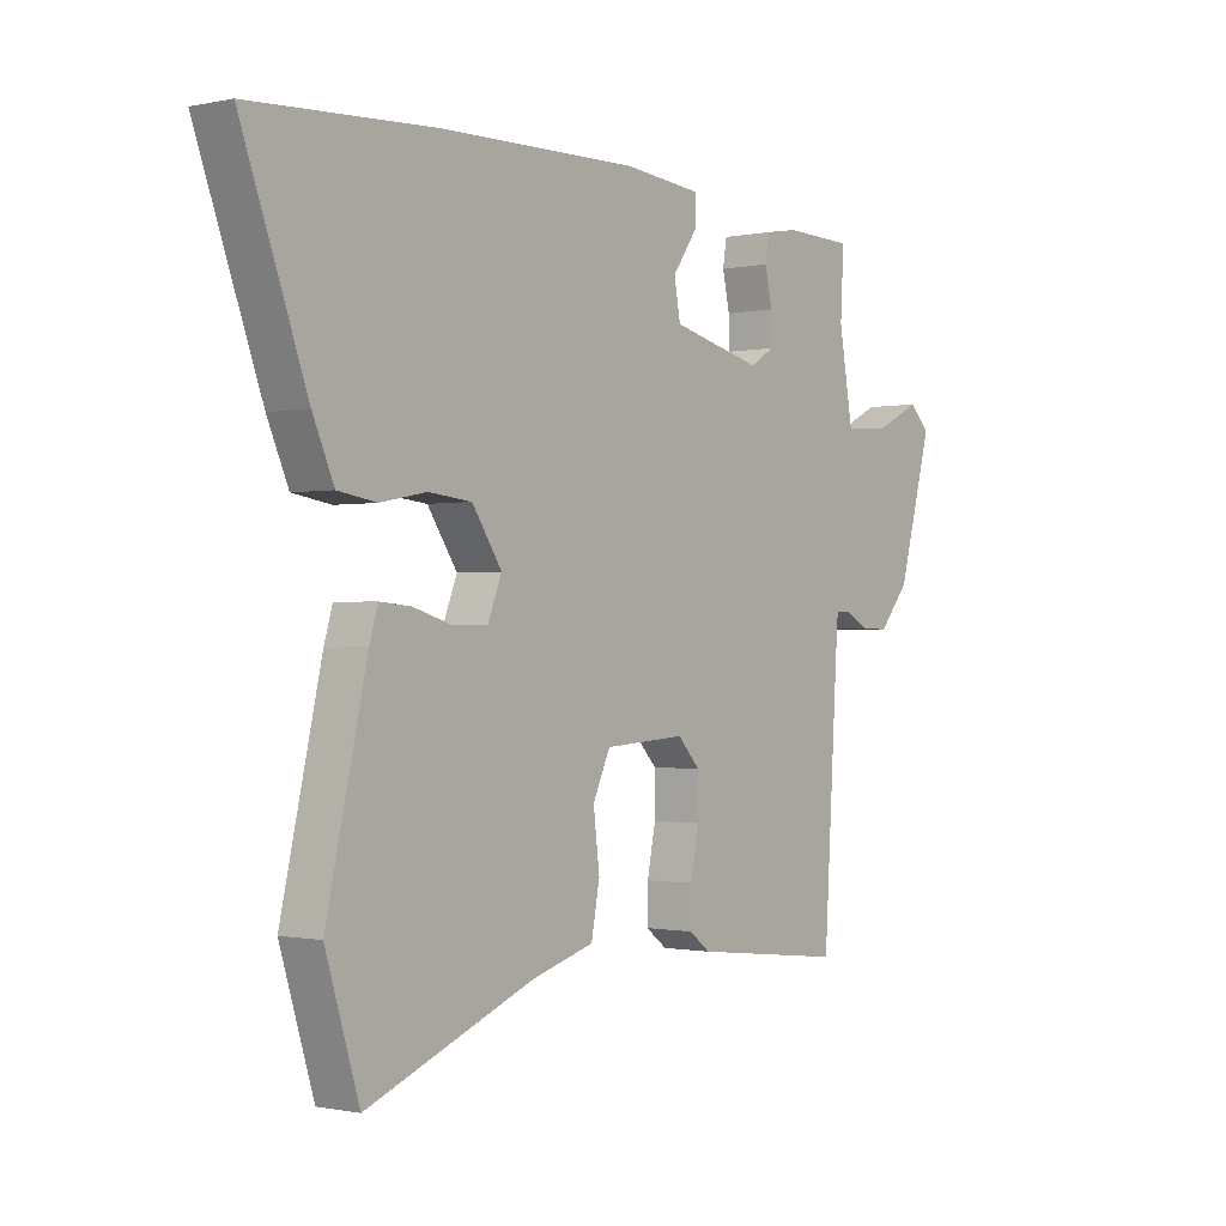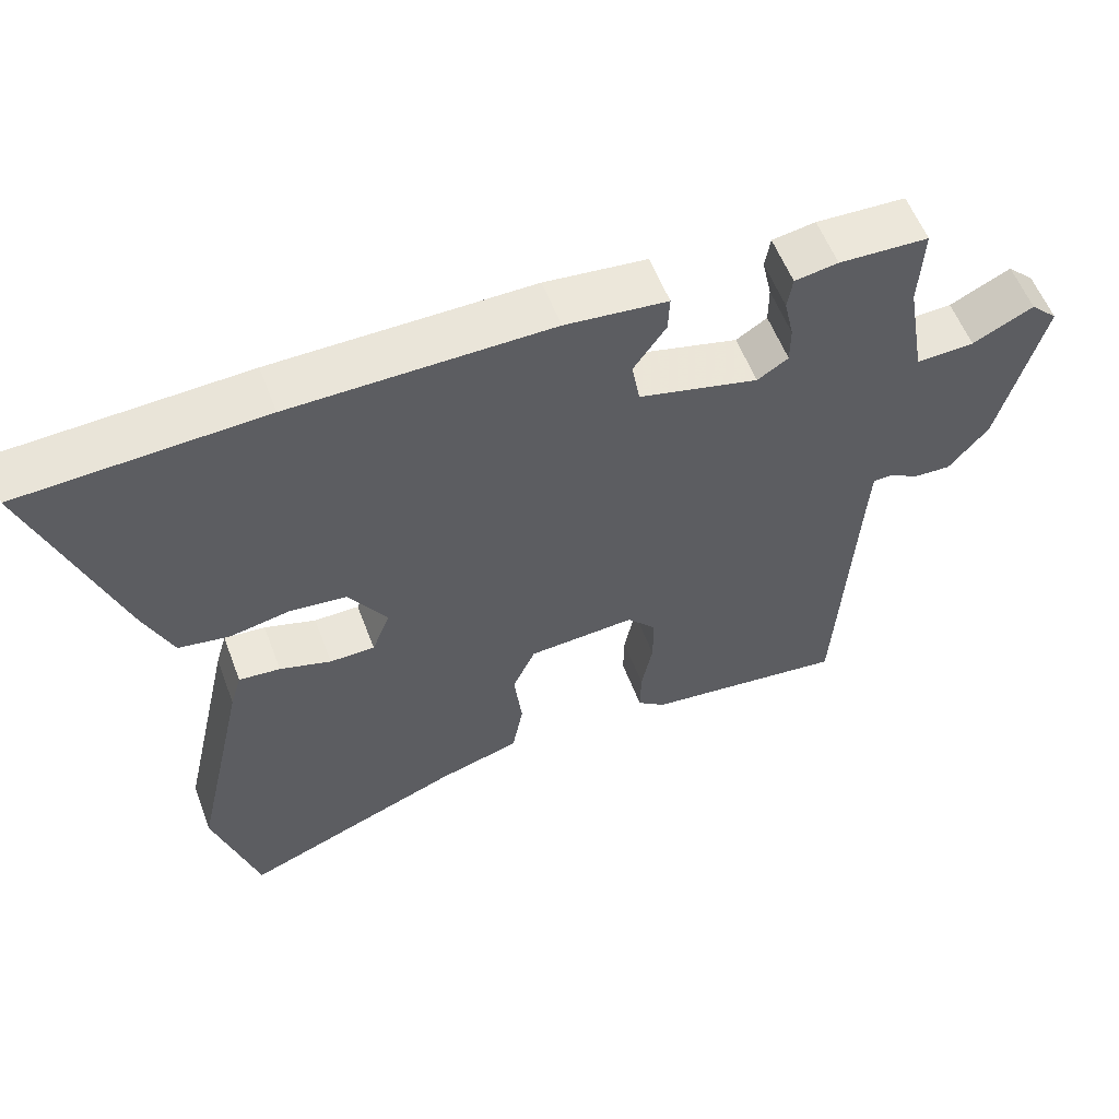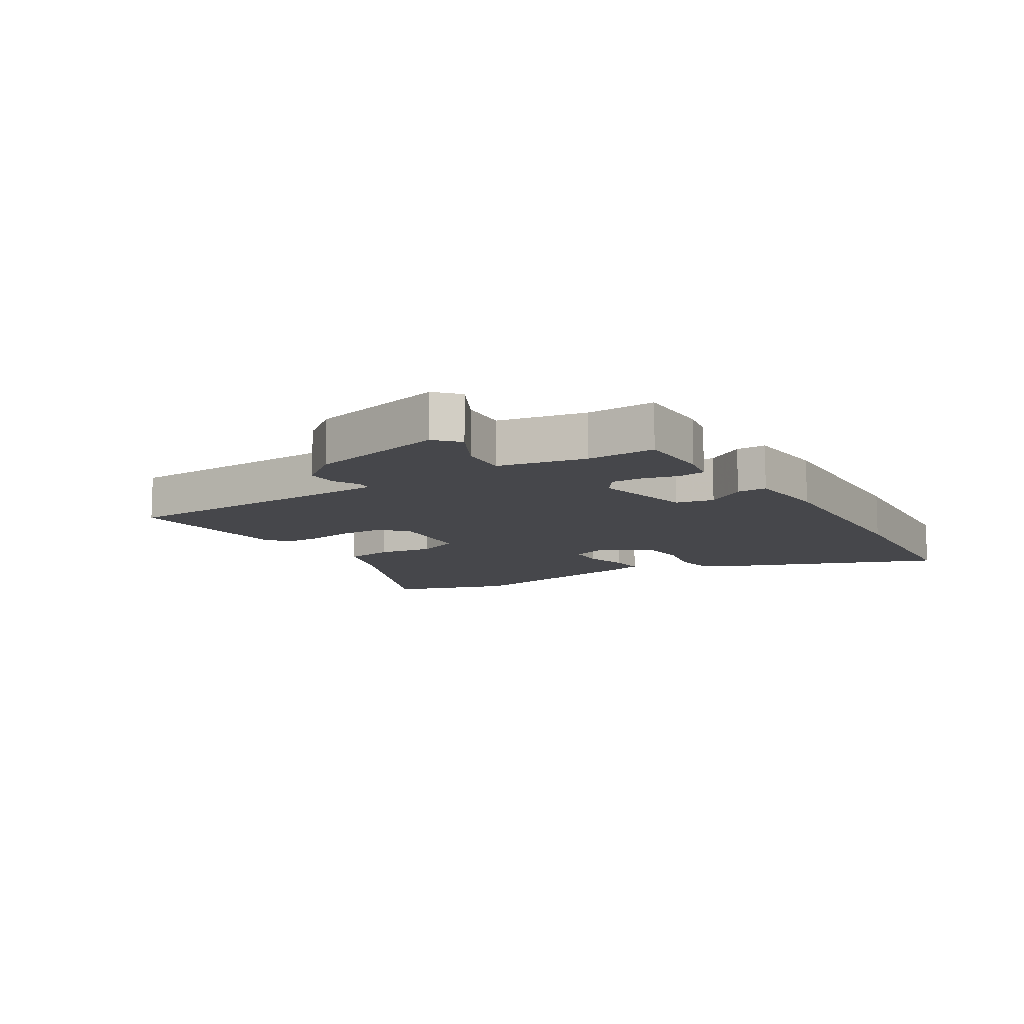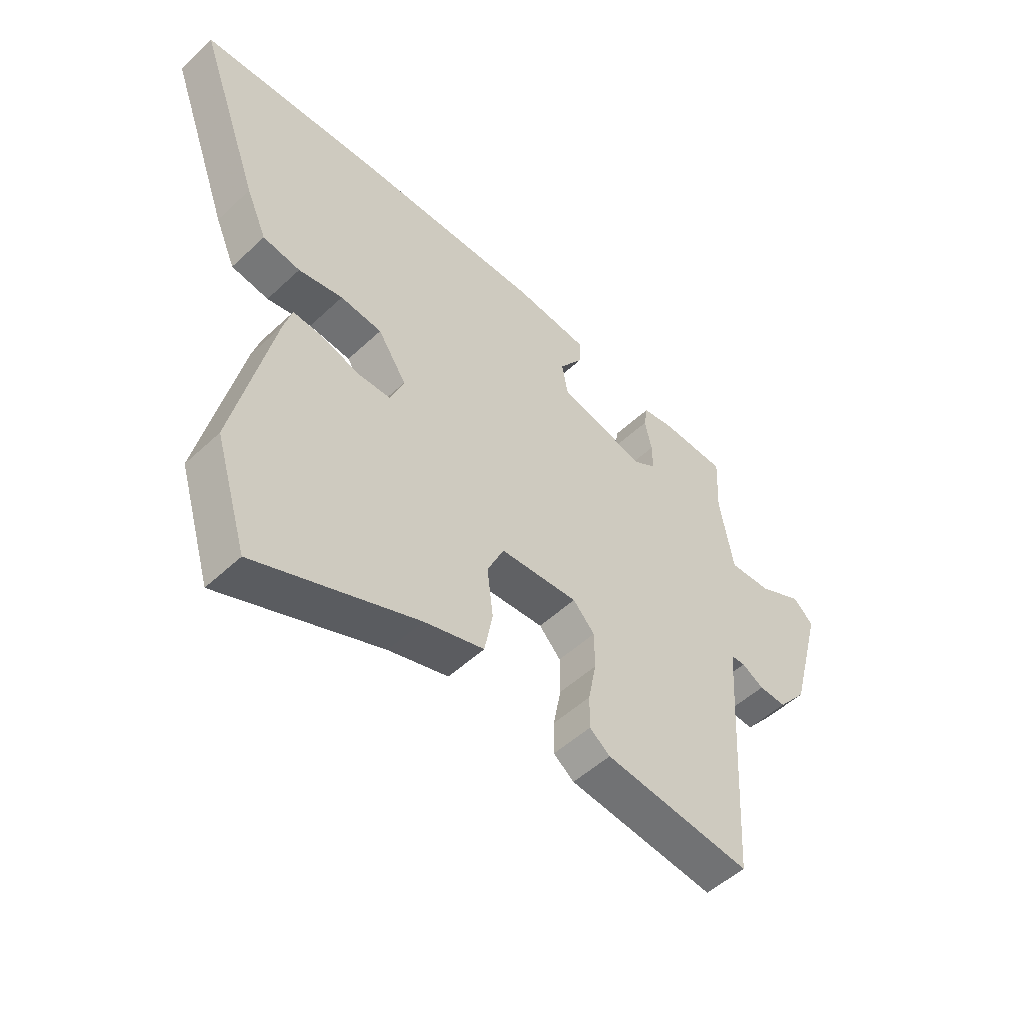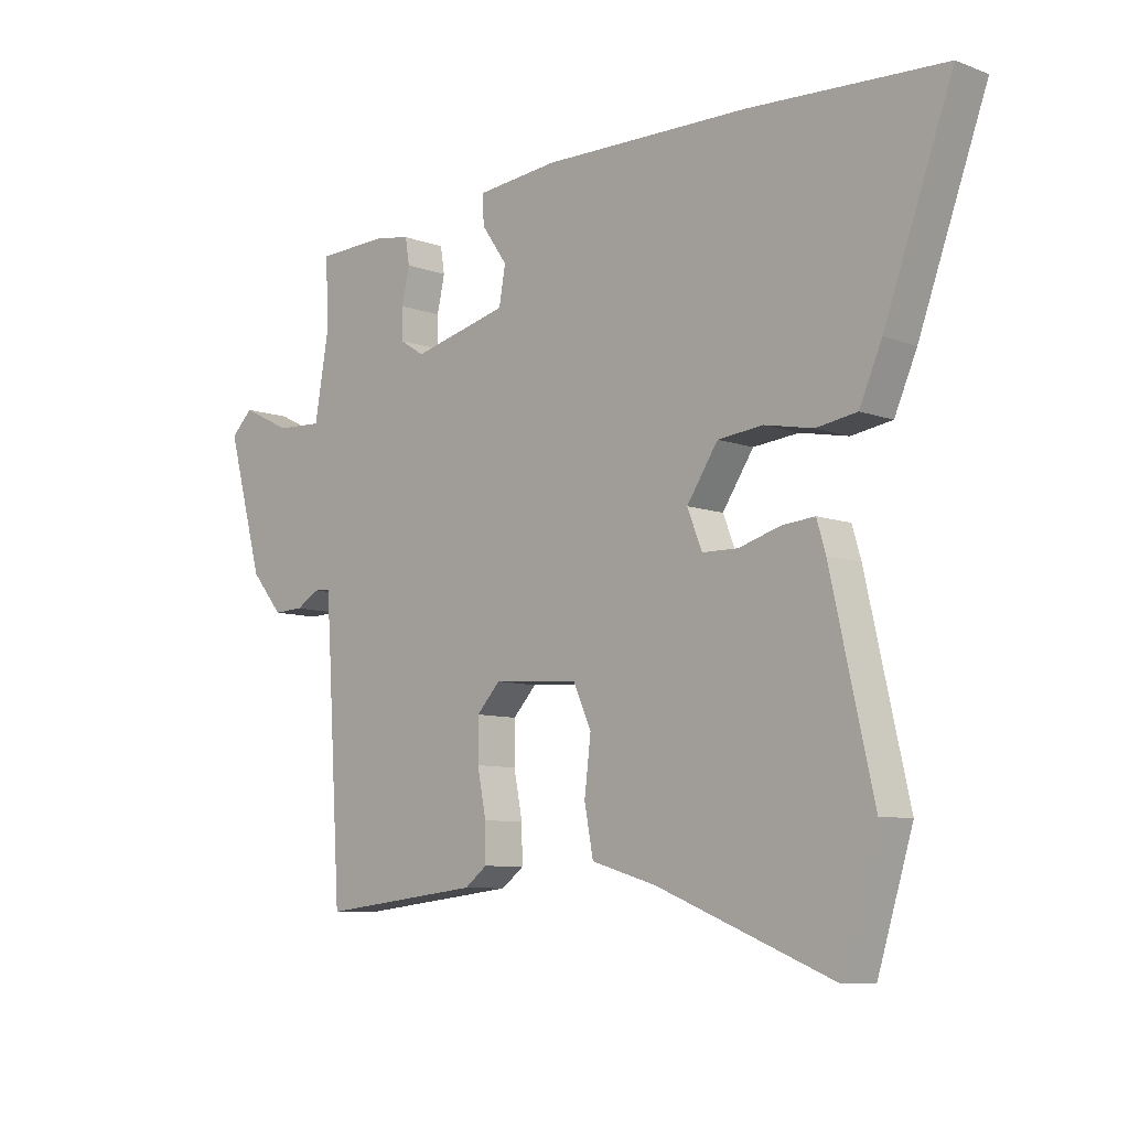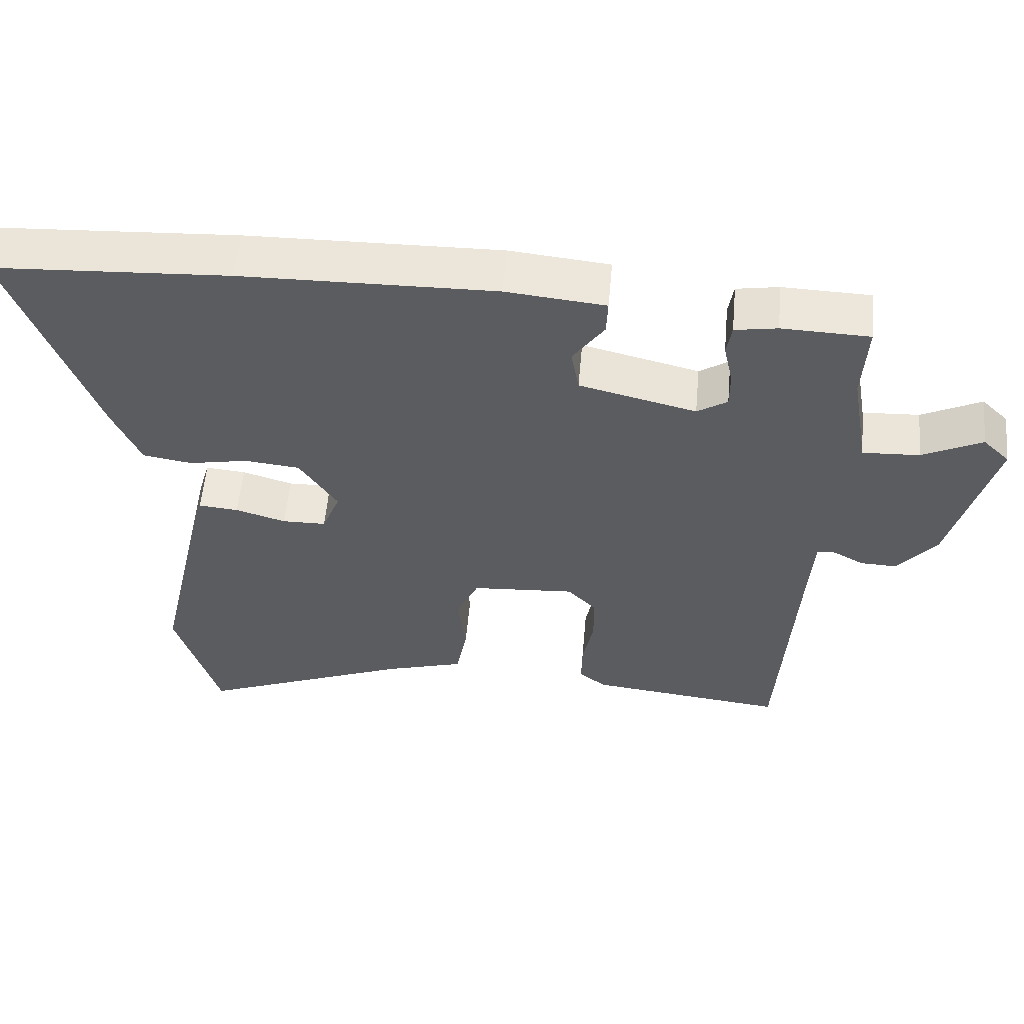
<metadata>
{"format":"obj","ext":"obj","renderer":"f3d","projection":"perspective","resolution":1024,"background":"white","views":[{"elev":-0.8,"azim":128.1,"up":"+Z"},{"elev":56.6,"azim":159.5,"up":"+Z"},{"elev":-10.7,"azim":-59.5,"up":"+Y"},{"elev":-51.6,"azim":135.3,"up":"+Z"},{"elev":-8.4,"azim":44.7,"up":"+Z"},{"elev":55.8,"azim":-174.9,"up":"+Z"}]}
</metadata>
<code>
v -0.456 0.07 -0.511
v -0.481 0.07 -0.106
v -0.486 0.07 -0.037
v -0.512 0.07 -0.036
v -0.553 0.07 -0.059
v -0.604 0.07 -0.061
v -0.658 0.07 0.004
v -0.719 0.07 0.228
v -0.682 0.07 0.264
v -0.599 0.07 0.223
v -0.52 0.07 0.219
v -0.495 0.07 0.363
v -0.501 0.07 0.475
v -0.379 0.07 0.479
v -0.32 0.07 0.469
v -0.313 0.07 0.425
v -0.326 0.07 0.366
v -0.326 0.07 0.314
v -0.284 0.07 0.287
v -0.121 0.07 0.327
v -0.11 0.07 0.389
v -0.154 0.07 0.452
v -0.156 0.07 0.501
v -0.017 0.07 0.515
v 0.336 0.07 0.509
v 0.665 0.07 0.491
v 0.549 0.07 0.172
v 0.511 0.07 0.085
v 0.442 0.07 0.074
v 0.36 0.07 0.09
v 0.283 0.07 0.082
v 0.23 0.07 0.002
v 0.255 0.07 -0.061
v 0.316 0.07 -0.062
v 0.386 0.07 -0.041
v 0.442 0.07 -0.036
v 0.457 0.07 -0.087
v 0.529 0.07 -0.406
v 0.469 0.07 -0.602
v 0.171 0.07 -0.482
v 0.06 0.07 -0.449
v 0.045 0.07 -0.369
v 0.056 0.07 -0.278
v 0.025 0.07 -0.21
v -0.12 0.07 -0.2
v -0.16 0.07 -0.243
v -0.16 0.07 -0.313
v -0.145 0.07 -0.389
v -0.144 0.07 -0.451
v -0.182 0.07 -0.48
v -0.456 0 -0.511
v -0.481 0 -0.106
v -0.486 0 -0.037
v -0.512 0 -0.036
v -0.553 0 -0.059
v -0.604 0 -0.061
v -0.658 0 0.004
v -0.719 0 0.228
v -0.682 0 0.264
v -0.599 0 0.223
v -0.52 0 0.219
v -0.495 0 0.363
v -0.501 0 0.475
v -0.379 0 0.479
v -0.32 0 0.469
v -0.313 0 0.425
v -0.326 0 0.366
v -0.326 0 0.314
v -0.284 0 0.287
v -0.121 0 0.327
v -0.11 0 0.389
v -0.154 0 0.452
v -0.156 0 0.501
v -0.017 0 0.515
v 0.336 0 0.509
v 0.665 0 0.491
v 0.549 0 0.172
v 0.511 0 0.085
v 0.442 0 0.074
v 0.36 0 0.09
v 0.283 0 0.082
v 0.23 0 0.002
v 0.255 0 -0.061
v 0.316 0 -0.062
v 0.386 0 -0.041
v 0.442 0 -0.036
v 0.457 0 -0.087
v 0.529 0 -0.406
v 0.469 0 -0.602
v 0.171 0 -0.482
v 0.06 0 -0.449
v 0.045 0 -0.369
v 0.056 0 -0.278
v 0.025 0 -0.21
v -0.12 0 -0.2
v -0.16 0 -0.243
v -0.16 0 -0.313
v -0.145 0 -0.389
v -0.144 0 -0.451
v -0.182 0 -0.48
f 47 48 49 50
f 46 47 50 1
f 45 46 1 2
f 44 45 2 3
f 40 41 42 43
f 40 43 44
f 39 40 44
f 38 39 44
f 37 38 44
f 34 35 36 37
f 33 34 37 44
f 32 33 44 3
f 27 28 29 30
f 27 30 31
f 26 27 31
f 25 26 31
f 21 22 23 24
f 20 21 24 25
f 14 15 16 17
f 12 13 14 17
f 11 12 17 18
f 7 8 9 10
f 7 10 11
f 4 5 6 7
f 20 25 31 32
f 19 20 32 3
f 7 11 18 19
f 3 4 7 19
f 100 99 98 97
f 51 100 97 96
f 52 51 96 95
f 53 52 95 94
f 93 92 91 90
f 94 93 90
f 94 90 89
f 94 89 88
f 94 88 87
f 87 86 85 84
f 94 87 84 83
f 53 94 83 82
f 80 79 78 77
f 81 80 77
f 81 77 76
f 81 76 75
f 74 73 72 71
f 75 74 71 70
f 67 66 65 64
f 67 64 63 62
f 68 67 62 61
f 60 59 58 57
f 61 60 57
f 57 56 55 54
f 82 81 75 70
f 53 82 70 69
f 69 68 61 57
f 69 57 54 53
f 1 51 52 2
f 2 52 53 3
f 3 53 54 4
f 4 54 55 5
f 5 55 56 6
f 6 56 57 7
f 7 57 58 8
f 8 58 59 9
f 9 59 60 10
f 10 60 61 11
f 11 61 62 12
f 12 62 63 13
f 13 63 64 14
f 14 64 65 15
f 15 65 66 16
f 16 66 67 17
f 17 67 68 18
f 18 68 69 19
f 19 69 70 20
f 20 70 71 21
f 21 71 72 22
f 22 72 73 23
f 23 73 74 24
f 24 74 75 25
f 25 75 76 26
f 26 76 77 27
f 27 77 78 28
f 28 78 79 29
f 29 79 80 30
f 30 80 81 31
f 31 81 82 32
f 32 82 83 33
f 33 83 84 34
f 34 84 85 35
f 35 85 86 36
f 36 86 87 37
f 37 87 88 38
f 38 88 89 39
f 39 89 90 40
f 40 90 91 41
f 41 91 92 42
f 42 92 93 43
f 43 93 94 44
f 44 94 95 45
f 45 95 96 46
f 46 96 97 47
f 47 97 98 48
f 48 98 99 49
f 49 99 100 50
f 50 100 51 1

</code>
